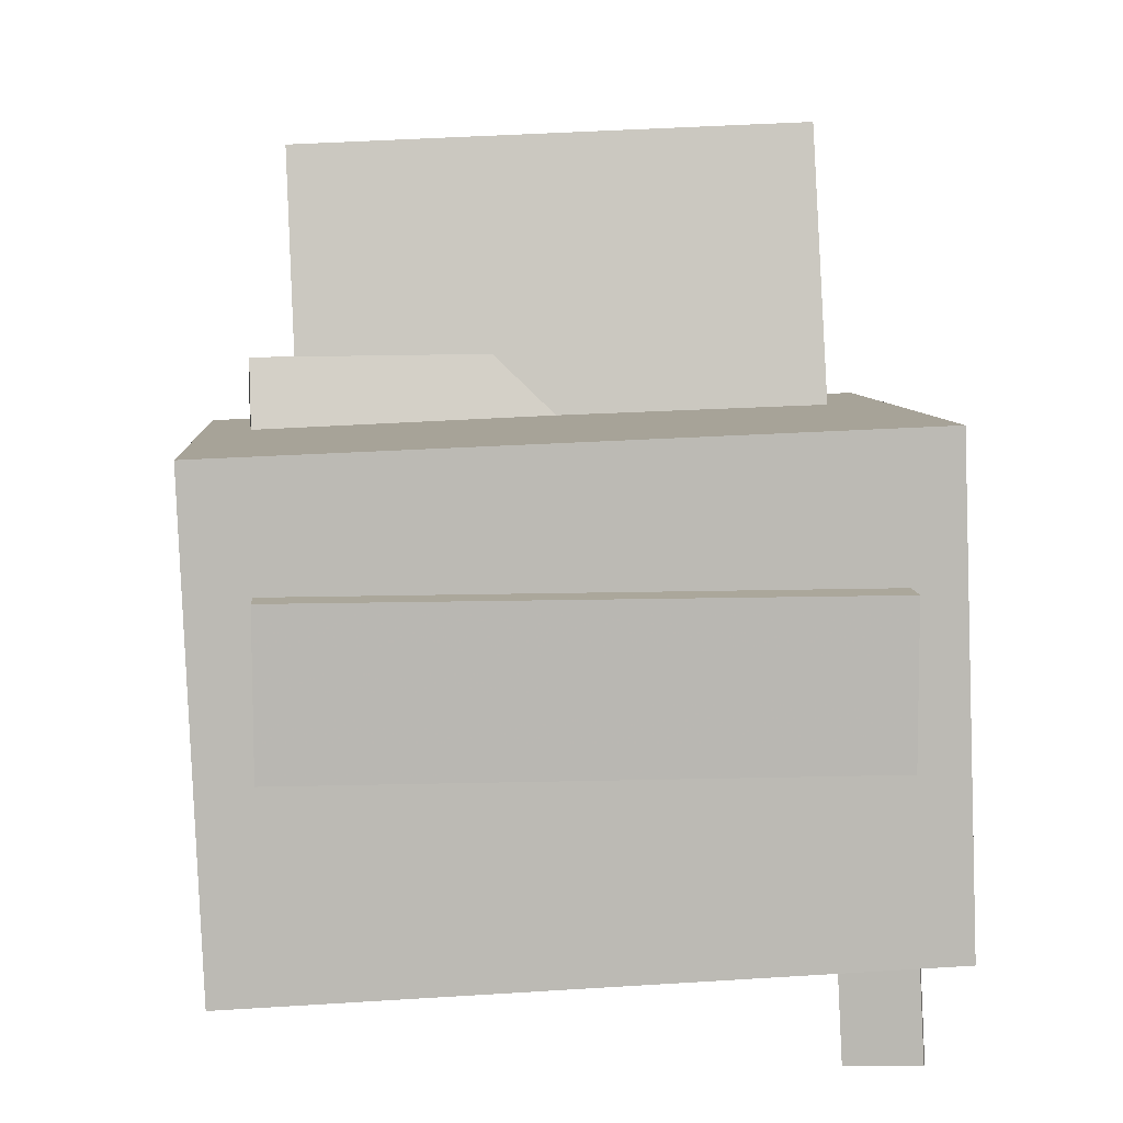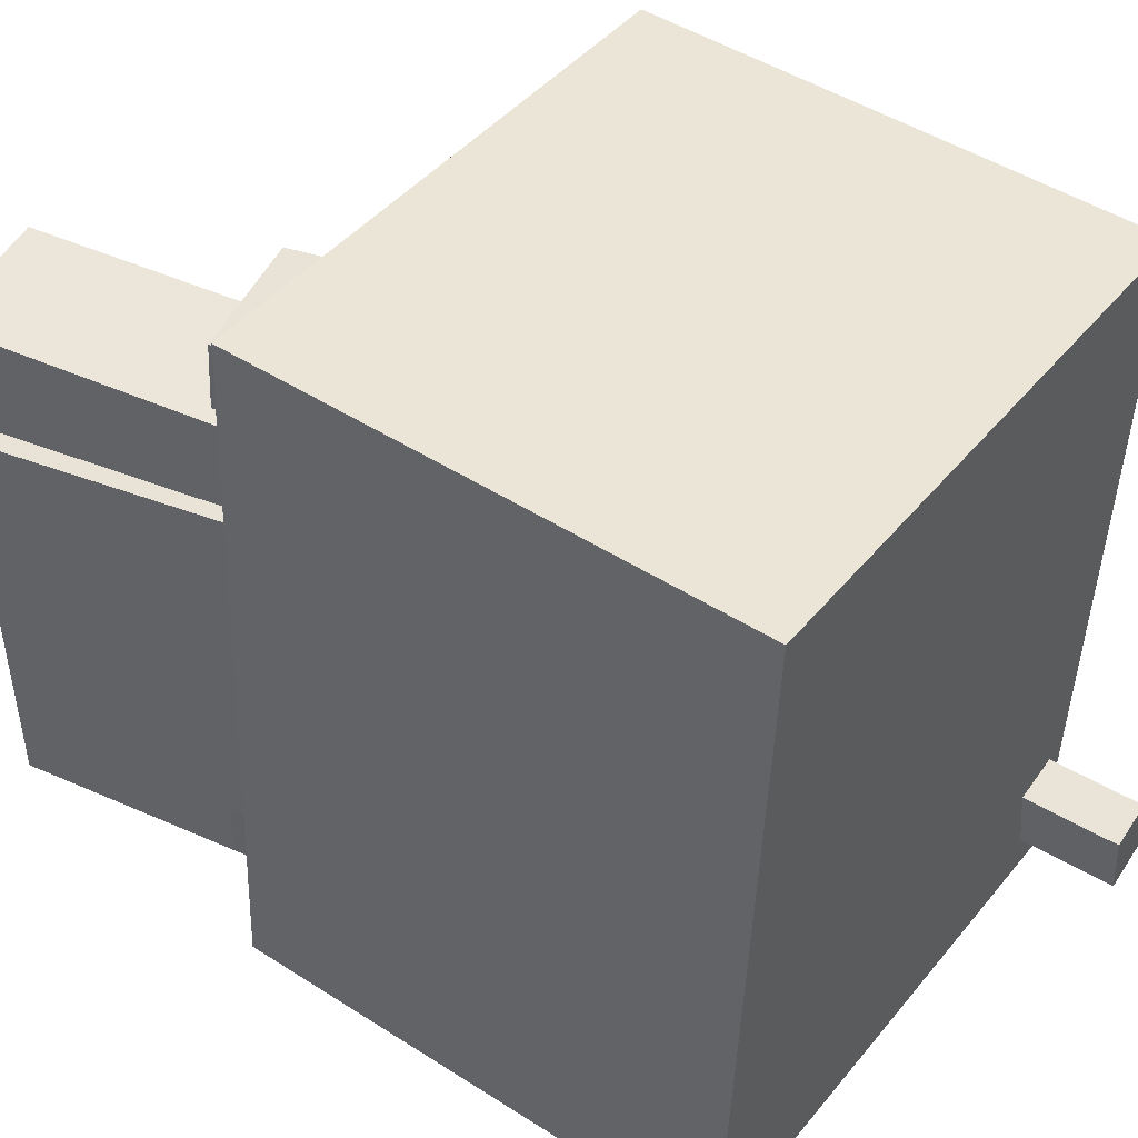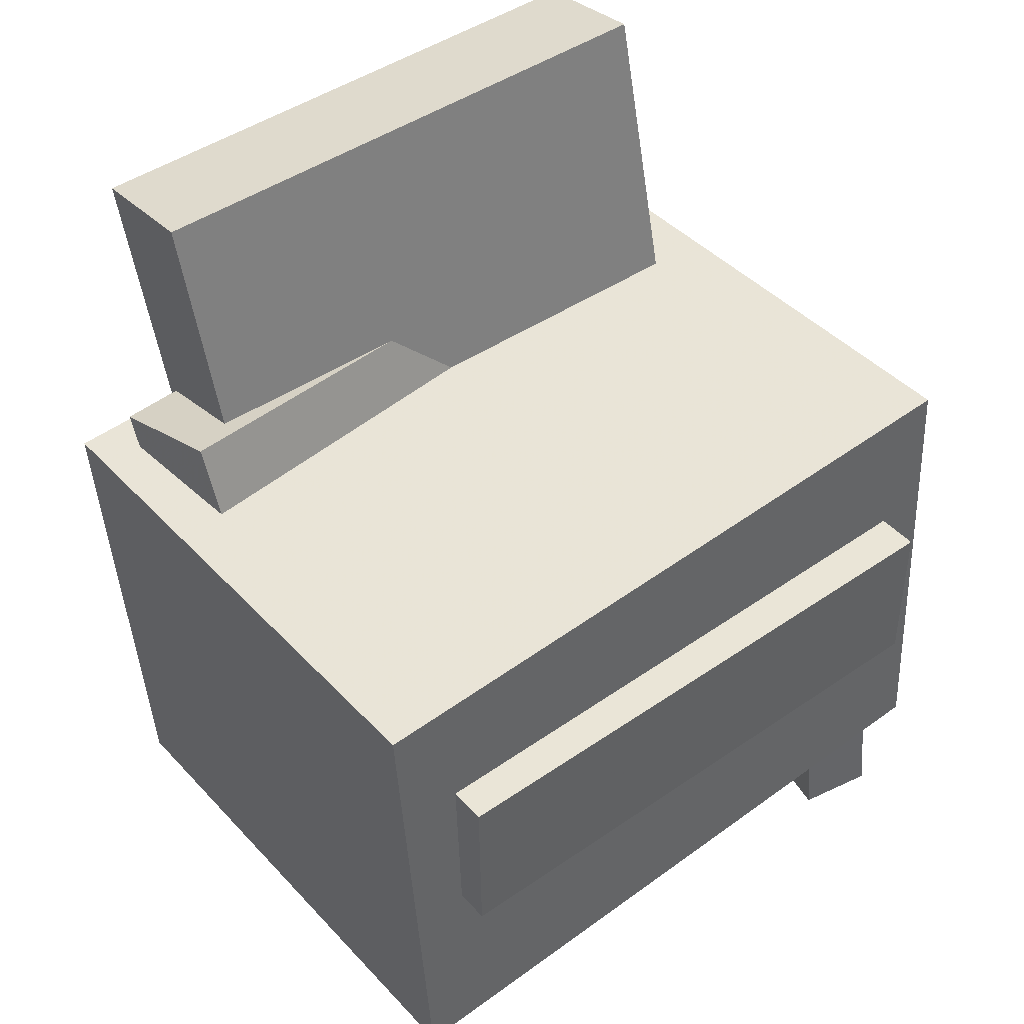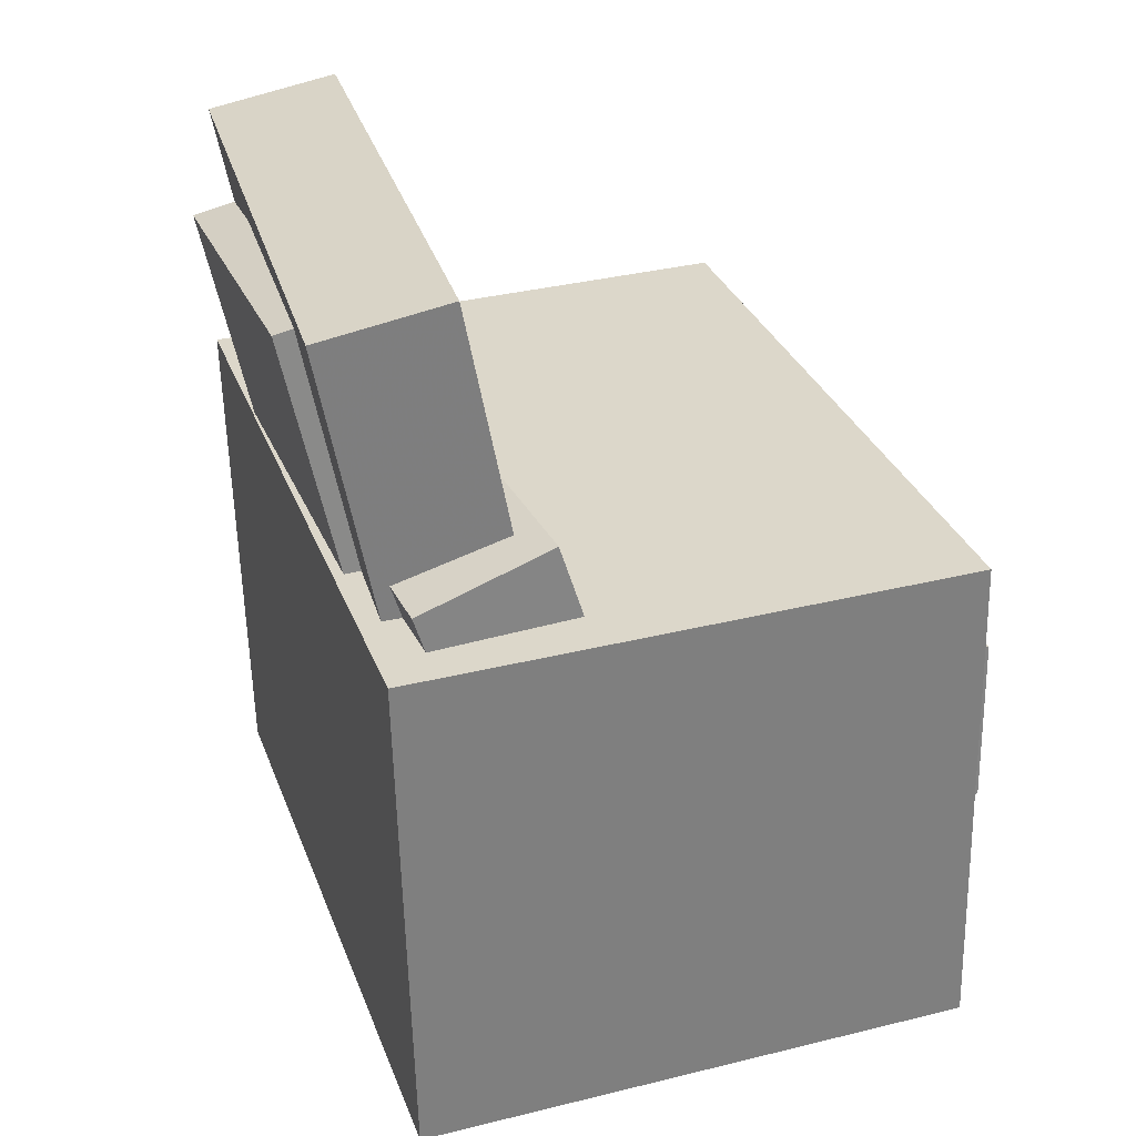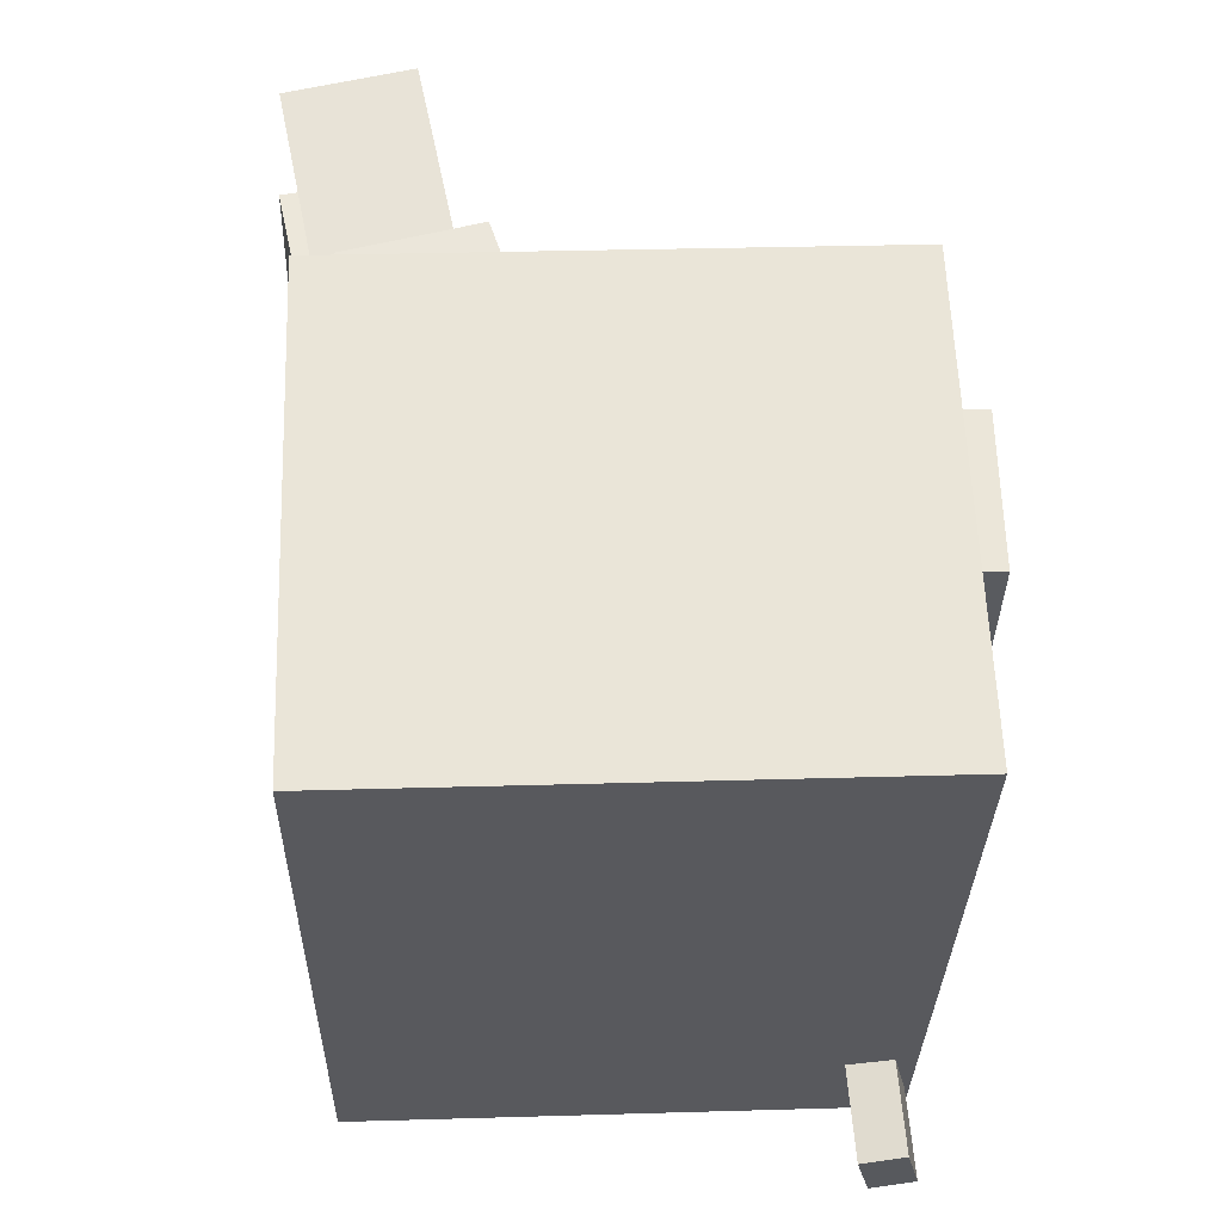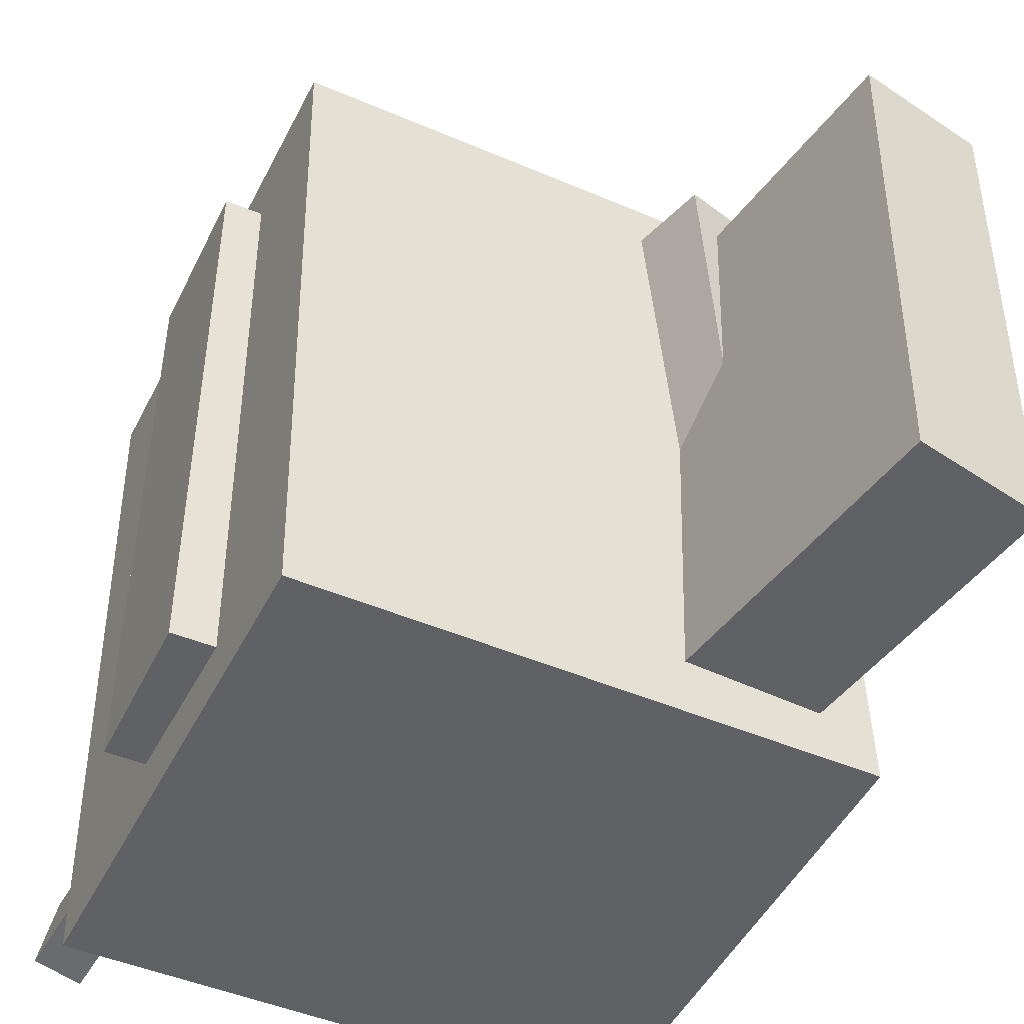
<metadata>
{"format":"obj","ext":"obj","renderer":"f3d","projection":"perspective","resolution":1024,"background":"white","views":[{"elev":9.0,"azim":86.0,"up":"+Y"},{"elev":43.6,"azim":-52.0,"up":"+Z"},{"elev":45.3,"azim":51.3,"up":"+Y"},{"elev":28.2,"azim":-17.9,"up":"+Y"},{"elev":-32.6,"azim":-0.7,"up":"+Y"},{"elev":-46.5,"azim":155.8,"up":"+Z"}]}
</metadata>
<code>
v -0.2139 0.2768 -0.124
v -0.2103 0.2843 0.1178
v -0.1846 0.2832 -0.1246
v -0.181 0.2907 0.1171
v -0.1653 0.05317 -0.1178
v -0.1617 0.06064 0.1239
v -0.1359 0.05955 -0.1184
v -0.1323 0.06702 0.1233
f 1.0 7.0 5.0
f 1.0 3.0 7.0
f 1.0 4.0 3.0
f 1.0 2.0 4.0
f 3.0 8.0 7.0
f 3.0 4.0 8.0
f 5.0 7.0 8.0
f 5.0 8.0 6.0
f 1.0 5.0 6.0
f 1.0 6.0 2.0
f 2.0 6.0 8.0
f 2.0 8.0 4.0
v 0.001878 -0.08198 -0.2166
v 0.0003536 -0.08288 0.2093
v 0.0002077 0.03557 -0.2163
v -0.001317 0.03467 0.2095
v 0.2469 -0.0785 -0.2157
v 0.2454 -0.0794 0.2102
v 0.2452 0.03905 -0.2154
v 0.2437 0.03815 0.2104
f 9.0 15.0 13.0
f 9.0 11.0 15.0
f 9.0 12.0 11.0
f 9.0 10.0 12.0
f 11.0 16.0 15.0
f 11.0 12.0 16.0
f 13.0 15.0 16.0
f 13.0 16.0 14.0
f 9.0 13.0 14.0
f 9.0 14.0 10.0
f 10.0 14.0 16.0
f 10.0 16.0 12.0
v -0.09368 0.3429 -0.1991
v -0.114 0.3259 0.1974
v -0.01733 -0.02996 -0.2111
v -0.03762 -0.04694 0.1854
v -0.1846 0.3245 -0.2045
v -0.2049 0.3075 0.192
v -0.1083 -0.04841 -0.2166
v -0.1285 -0.06538 0.1799
f 17.0 23.0 21.0
f 17.0 19.0 23.0
f 17.0 20.0 19.0
f 17.0 18.0 20.0
f 19.0 24.0 23.0
f 19.0 20.0 24.0
f 21.0 23.0 24.0
f 21.0 24.0 22.0
f 17.0 21.0 22.0
f 17.0 22.0 18.0
f 18.0 22.0 24.0
f 18.0 24.0 20.0
v 0.1932 -0.2853 -0.2366
v 0.1745 -0.05417 -0.2259
v 0.2264 -0.283 -0.2292
v 0.2077 -0.05182 -0.2186
v 0.1817 -0.2887 -0.1834
v 0.163 -0.05754 -0.1728
v 0.2149 -0.2864 -0.1761
v 0.1962 -0.0552 -0.1654
f 25.0 31.0 29.0
f 25.0 27.0 31.0
f 25.0 28.0 27.0
f 25.0 26.0 28.0
f 27.0 32.0 31.0
f 27.0 28.0 32.0
f 29.0 31.0 32.0
f 29.0 32.0 30.0
f 25.0 29.0 30.0
f 25.0 30.0 26.0
f 26.0 30.0 32.0
f 26.0 32.0 28.0
v -0.1807 0.1409 -0.1632
v -0.1569 0.1393 0.2305
v -0.08629 0.1718 -0.1688
v -0.06243 0.1702 0.2249
v -0.09383 -0.1259 -0.1695
v -0.06998 -0.1275 0.2242
v 0.0006169 -0.09502 -0.1751
v 0.02447 -0.09661 0.2186
f 33.0 39.0 37.0
f 33.0 35.0 39.0
f 33.0 36.0 35.0
f 33.0 34.0 36.0
f 35.0 40.0 39.0
f 35.0 36.0 40.0
f 37.0 39.0 40.0
f 37.0 40.0 38.0
f 33.0 37.0 38.0
f 33.0 38.0 34.0
f 34.0 38.0 40.0
f 34.0 40.0 36.0
v -0.1802 0.1118 0.2603
v -0.1672 -0.2476 0.2473
v 0.2141 0.1262 0.2586
v 0.2271 -0.2333 0.2456
v -0.1831 0.1301 -0.2483
v -0.1701 -0.2294 -0.2613
v 0.2112 0.1444 -0.25
v 0.2242 -0.2151 -0.263
f 41.0 47.0 45.0
f 41.0 43.0 47.0
f 41.0 44.0 43.0
f 41.0 42.0 44.0
f 43.0 48.0 47.0
f 43.0 44.0 48.0
f 45.0 47.0 48.0
f 45.0 48.0 46.0
f 41.0 45.0 46.0
f 41.0 46.0 42.0
f 42.0 46.0 48.0
f 42.0 48.0 44.0

</code>
